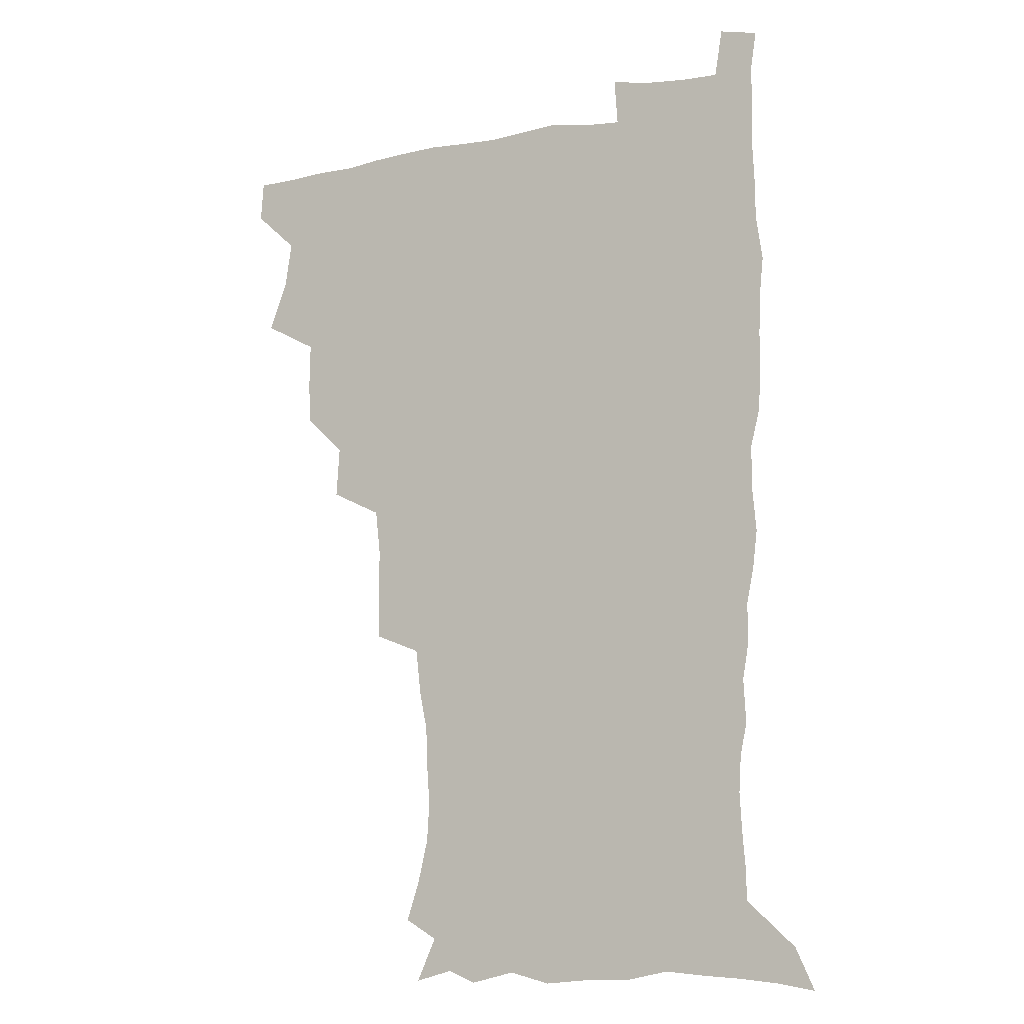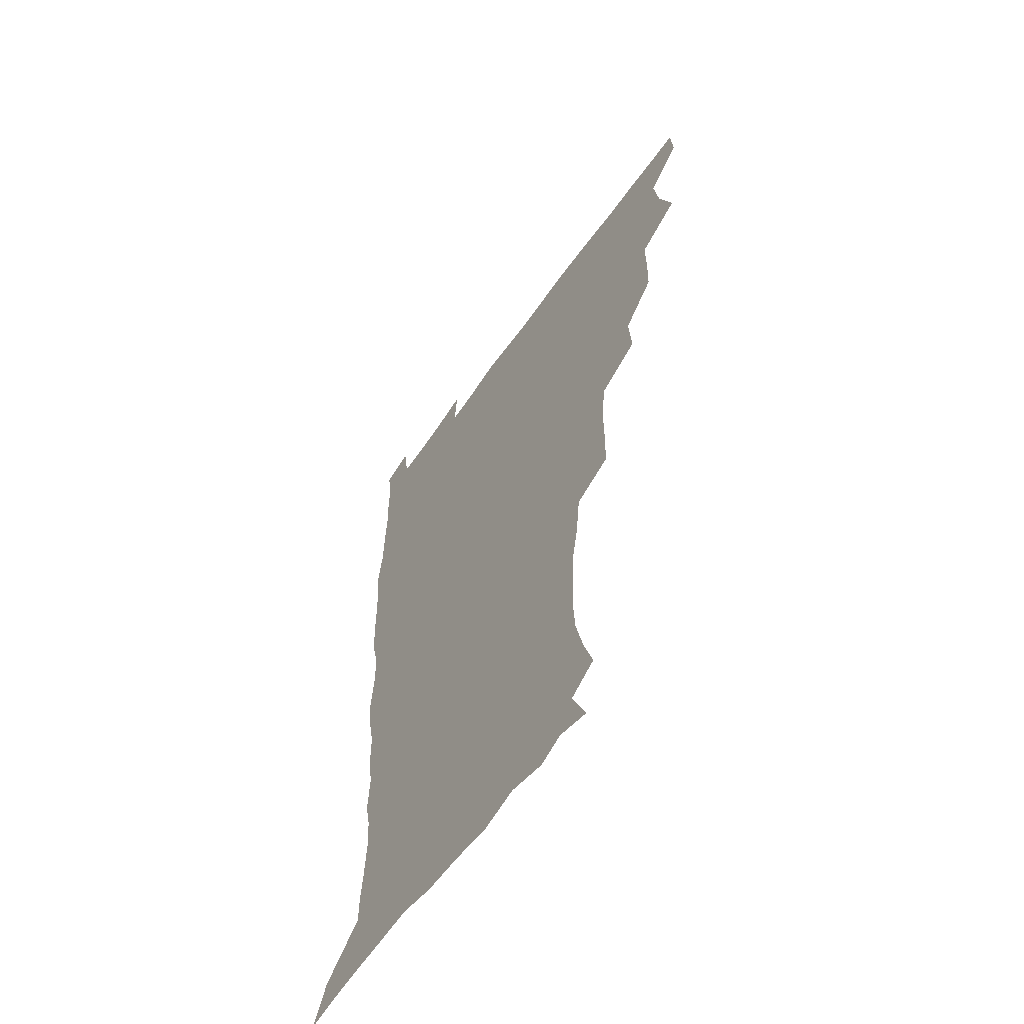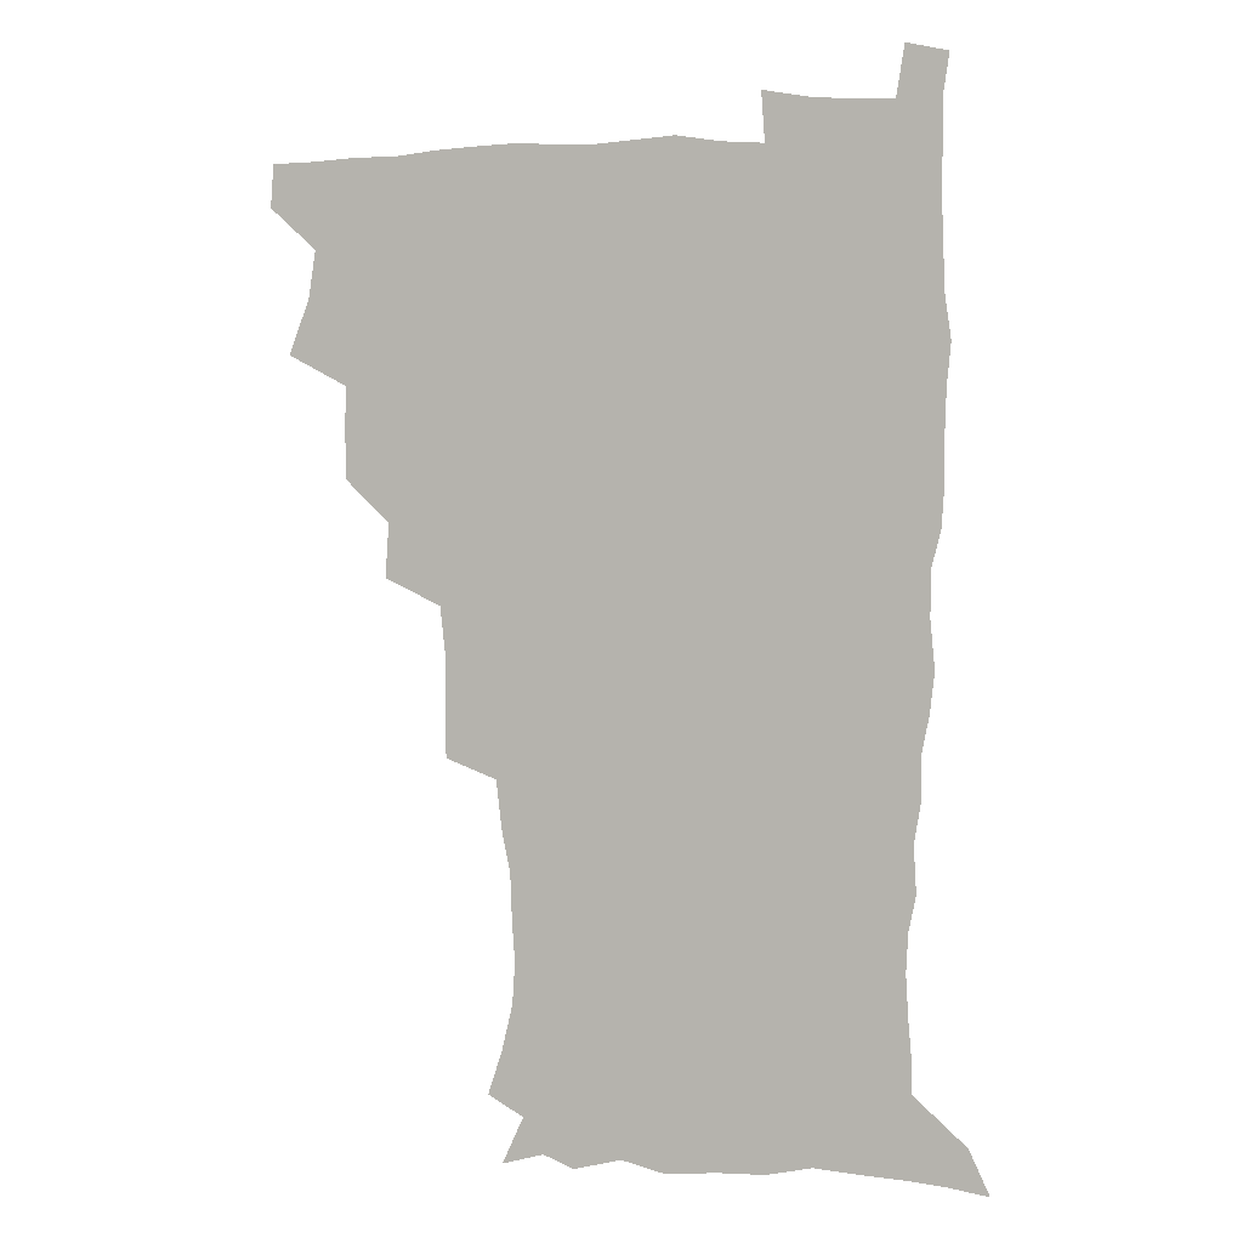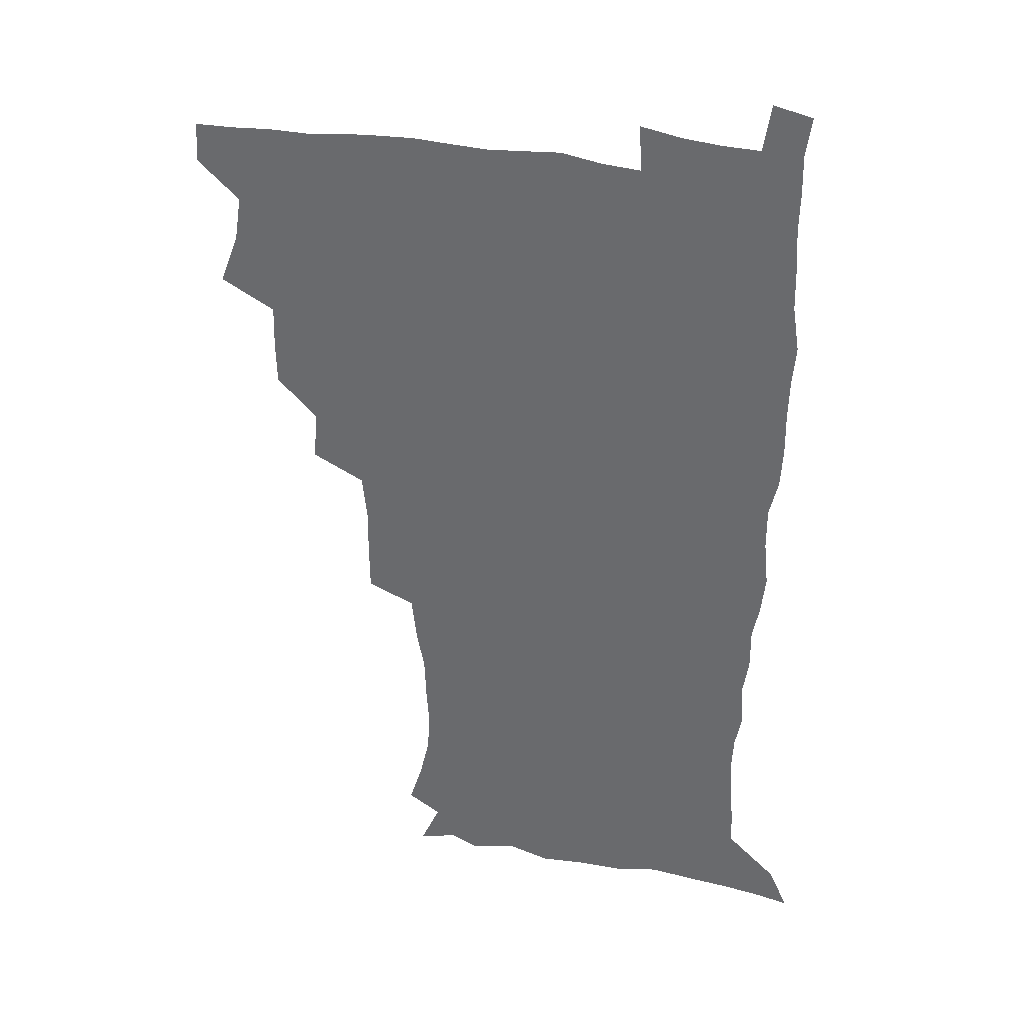
<metadata>
{"format":"obj","ext":"obj","renderer":"f3d","projection":"perspective","resolution":1024,"background":"white","views":[{"elev":-8.7,"azim":27.3,"up":"+Y"},{"elev":-59.6,"azim":-124.5,"up":"+Y"},{"elev":3.9,"azim":15.4,"up":"+Y"},{"elev":34.1,"azim":15.4,"up":"+Y"}]}
</metadata>
<code>
v 480.1 508.3 0
v 481.3 523.8 0
v 486.8 456 0
v 494.3 475.9 0
v 497 493.2 0
v 497.7 508.8 0
v 496.9 524.1 0
v 508.2 411.6 0
v 507.8 428.1 0
v 508.2 444.9 0
v 511.8 463.2 0
v 512.7 478.7 0
v 514.4 494.5 0
v 513.7 509.2 0
v 512 525.1 0
v 522.7 376.8 0
v 524.1 396.4 0
v 525.9 415.4 0
v 527.2 432.9 0
v 526.3 448.2 0
v 527.7 464.1 0
v 528.6 479.6 0
v 529.8 494.9 0
v 528.6 509.8 0
v 527.4 525.1 0
v 545.2 313.1 0
v 545 330.9 0
v 545.1 349.8 0
v 543.2 367.2 0
v 542.1 384.7 0
v 544.6 404.6 0
v 542.3 418.6 0
v 546 437.7 0
v 545.7 451.9 0
v 544.7 466.1 0
v 545.1 480.9 0
v 545 495.2 0
v 543.8 509.8 0
v 541.8 526.8 0
v 560.5 193.1 0
v 565.7 209.1 0
v 569.7 226 0
v 570.6 241.5 0
v 569.6 255.8 0
v 568.9 273.1 0
v 566 287.6 0
v 563.9 306 0
v 562.3 323.4 0
v 561.5 340.5 0
v 560.2 356.5 0
v 559.6 373.8 0
v 559 390.2 0
v 559.6 407.1 0
v 559 422.1 0
v 560 437.9 0
v 560.6 453.1 0
v 560.7 467.6 0
v 560.3 481.6 0
v 559.4 495.9 0
v 558.2 510.8 0
v 556.3 527.7 0
v 565.7 168.3 0
v 573.5 185.6 0
v 574 197 0
v 581.9 219.4 0
v 583.1 234.9 0
v 583.2 250.2 0
v 582.5 265.6 0
v 580.8 280 0
v 579.7 297.6 0
v 578.6 314.8 0
v 577.7 331.2 0
v 576.1 345.7 0
v 575.3 361.7 0
v 574.5 377.4 0
v 574.3 393.3 0
v 575 409.8 0
v 575.5 425.1 0
v 575.3 439.4 0
v 575.5 454.1 0
v 575.1 468.1 0
v 574.4 482.1 0
v 574 496.1 0
v 573.1 510.4 0
v 570.7 528.4 0
v 581 172.7 0
v 586.3 187.9 0
v 590.2 204.8 0
v 595.8 226.6 0
v 596 241.4 0
v 596 257 0
v 595.1 271.8 0
v 593.2 285.1 0
v 592.6 302.2 0
v 591.6 317.6 0
v 590.9 333.9 0
v 590.5 349.9 0
v 589.5 364.7 0
v 589.6 381.3 0
v 589.5 396.7 0
v 589.5 411.2 0
v 590.3 427 0
v 589.3 440 0
v 589.8 454.8 0
v 590.1 468.7 0
v 588.7 482.7 0
v 588.2 496.6 0
v 587.4 511 0
v 585.6 527.7 0
v 592.1 168.2 0
v 603.7 196.1 0
v 607.1 214.8 0
v 608 229.5 0
v 607.2 241.5 0
v 607.9 260.1 0
v 607.2 274.9 0
v 606.6 291 0
v 605.7 305.9 0
v 605 320.6 0
v 604.4 336.3 0
v 604.1 352.2 0
v 603.2 365.8 0
v 603.1 381.1 0
v 602.9 395.9 0
v 603.5 412.5 0
v 603.5 427 0
v 603.2 440.3 0
v 603.8 455.1 0
v 603.9 468.9 0
v 603.3 482.9 0
v 602.2 497.4 0
v 601.8 511.6 0
v 600.3 527.2 0
v 609.7 172.8 0
v 617.5 198 0
v 619.6 215.5 0
v 620.4 232.1 0
v 620.6 247.3 0
v 620.1 261.6 0
v 619.6 276.6 0
v 619 291.8 0
v 618.2 306.2 0
v 618.4 324.8 0
v 617.8 338.6 0
v 617.5 353.8 0
v 616.7 366.8 0
v 617.1 383 0
v 617.2 398.3 0
v 617.2 413.1 0
v 617.2 426.9 0
v 617.3 441.1 0
v 617.9 456 0
v 617.7 469.3 0
v 617.8 483 0
v 617.9 496.7 0
v 616.8 511.1 0
v 614.6 528.3 0
v 625.9 168.9 0
v 630.9 196.5 0
v 632.4 216.3 0
v 632.9 233.8 0
v 632.8 248.2 0
v 632.6 263.8 0
v 632.1 278.9 0
v 631.8 294.1 0
v 631.5 309.1 0
v 631.3 323.3 0
v 630.9 338.8 0
v 630.6 354 0
v 630.7 369.9 0
v 630.6 383.4 0
v 630.7 398.6 0
v 630.8 413.8 0
v 630.9 427.1 0
v 631 441.3 0
v 631.4 455.5 0
v 631.6 469.2 0
v 631.8 483 0
v 632.1 496.7 0
v 631.1 511.5 0
v 628.8 529.4 0
v 644 170.8 0
v 645.1 195.6 0
v 645.2 216.6 0
v 645.2 233.6 0
v 645.2 247.7 0
v 645 264 0
v 644.8 277.6 0
v 644.3 293.3 0
v 644 311.4 0
v 644.2 323.5 0
v 644.2 337.4 0
v 643.9 353.6 0
v 643.9 368.9 0
v 643.9 384.4 0
v 644.2 398.5 0
v 644.5 412.6 0
v 644.5 427.5 0
v 644.4 442.2 0
v 645.3 455.2 0
v 645.6 468.8 0
v 645.8 483 0
v 646 496.9 0
v 645.8 511.2 0
v 644.9 526.9 0
v 661.6 171.4 0
v 659.6 195.5 0
v 658.5 214.5 0
v 657.7 232.2 0
v 658.2 244.9 0
v 657.2 263.3 0
v 657.2 278.3 0
v 657 293.7 0
v 656.8 309.1 0
v 656.9 323.7 0
v 657 337.5 0
v 656.9 354.3 0
v 657.1 368.5 0
v 658.1 381.6 0
v 657.6 397.7 0
v 658.2 411.6 0
v 658.4 426.3 0
v 659.4 439.9 0
v 659.1 455 0
v 659.5 468.9 0
v 659.8 482.7 0
v 659.9 496.9 0
v 660.2 510.9 0
v 660 525.9 0
v 658.7 543.7 0
v 678.2 175.1 0
v 674 194.6 0
v 671.5 213.7 0
v 670.5 230.2 0
v 670.4 244.8 0
v 670.1 260.4 0
v 669.5 277.1 0
v 669.9 291.3 0
v 669.2 308.3 0
v 669.7 322.3 0
v 669.8 337.7 0
v 670.7 351.3 0
v 670.6 366.6 0
v 671.3 380.7 0
v 672.7 394 0
v 672.2 409.8 0
v 672.5 424.9 0
v 673.2 439 0
v 672.4 455.1 0
v 673.4 468.5 0
v 673.8 482.5 0
v 674.2 496.6 0
v 674.5 510.9 0
v 674.6 525.6 0
v 674.7 540.8 0
v 694.6 173.9 0
v 688.7 192.7 0
v 685.1 210.8 0
v 683.4 227.4 0
v 683.3 241.7 0
v 682.7 257.7 0
v 682.9 272.6 0
v 683.1 287.8 0
v 683.2 303.2 0
v 682.6 319.9 0
v 683.7 333.7 0
v 684.7 347.8 0
v 685.1 362.6 0
v 685.1 378.1 0
v 686.8 391.6 0
v 684.8 410.2 0
v 687.4 422.6 0
v 687.7 437.4 0
v 687.8 452.4 0
v 688.1 467 0
v 688.4 481.5 0
v 688.6 496.2 0
v 688.8 510.6 0
v 689.4 525.1 0
v 690 539.5 0
v 709.8 173.1 0
v 703.3 190.1 0
v 698.7 207.6 0
v 697.6 221.9 0
v 696.7 236.8 0
v 696.1 252.3 0
v 695.6 268.6 0
v 696.7 282.6 0
v 697 297.9 0
v 696.9 314 0
v 698.1 328.3 0
v 700.1 342 0
v 698.7 359.6 0
v 699.2 374.4 0
v 702.1 387.4 0
v 701.1 404.7 0
v 701.5 419.9 0
v 703.4 433.9 0
v 702.2 450.5 0
v 702.8 465.2 0
v 703.2 480.1 0
v 704.1 494.8 0
v 703.6 510 0
v 704.6 524.7 0
v 704.5 539.3 0
v 707.5 557.5 0
v 724.5 171.8 0
v 715.9 189.7 0
v 712.5 203 0
v 712.3 214.9 0
v 711 229.4 0
v 710.1 244.8 0
v 710.9 259 0
v 713.5 271.7 0
v 712.5 289 0
v 714.7 302.8 0
v 714.7 319.2 0
v 717.4 332.9 0
v 719.2 347.9 0
v 717.5 365.6 0
v 717.5 382.1 0
v 721 396 0
v 722 411.5 0
v 721.8 427.6 0
v 722.3 443.5 0
v 723.8 458.7 0
v 721.2 476.4 0
v 720.9 492.4 0
v 720 508.7 0
v 720.4 524.1 0
v 720.2 539.3 0
v 722.5 554.2 0
v 739.5 169.5 0
v 731.9 185.7 0
f 5 6 1
f 1 6 2
f 6 7 2
f 10 11 3
f 3 11 4
f 11 12 4
f 4 12 5
f 12 13 5
f 5 13 6
f 13 14 6
f 6 14 7
f 14 15 7
f 17 18 8
f 8 18 9
f 18 19 9
f 9 19 10
f 19 20 10
f 10 20 11
f 20 21 11
f 11 21 12
f 21 22 12
f 12 22 13
f 22 23 13
f 13 23 14
f 23 24 14
f 14 24 15
f 24 25 15
f 29 30 16
f 16 30 17
f 30 31 17
f 17 31 18
f 31 32 18
f 18 32 19
f 32 33 19
f 19 33 20
f 33 34 20
f 20 34 21
f 34 35 21
f 21 35 22
f 35 36 22
f 22 36 23
f 36 37 23
f 23 37 24
f 37 38 24
f 24 38 25
f 38 39 25
f 47 48 26
f 26 48 27
f 48 49 27
f 27 49 28
f 49 50 28
f 28 50 29
f 50 51 29
f 29 51 30
f 51 52 30
f 30 52 31
f 52 53 31
f 31 53 32
f 53 54 32
f 32 54 33
f 54 55 33
f 33 55 34
f 55 56 34
f 34 56 35
f 56 57 35
f 35 57 36
f 57 58 36
f 36 58 37
f 58 59 37
f 37 59 38
f 59 60 38
f 38 60 39
f 60 61 39
f 63 64 40
f 40 64 41
f 64 65 41
f 41 65 42
f 65 66 42
f 42 66 43
f 66 67 43
f 43 67 44
f 67 68 44
f 44 68 45
f 68 69 45
f 45 69 46
f 69 70 46
f 46 70 47
f 70 71 47
f 47 71 48
f 71 72 48
f 48 72 49
f 72 73 49
f 49 73 50
f 73 74 50
f 50 74 51
f 74 75 51
f 51 75 52
f 75 76 52
f 52 76 53
f 76 77 53
f 53 77 54
f 77 78 54
f 54 78 55
f 78 79 55
f 55 79 56
f 79 80 56
f 56 80 57
f 80 81 57
f 57 81 58
f 81 82 58
f 58 82 59
f 82 83 59
f 59 83 60
f 83 84 60
f 60 84 61
f 84 85 61
f 62 86 63
f 86 87 63
f 63 87 64
f 87 88 64
f 64 88 65
f 88 89 65
f 65 89 66
f 89 90 66
f 66 90 67
f 90 91 67
f 67 91 68
f 91 92 68
f 68 92 69
f 92 93 69
f 69 93 70
f 93 94 70
f 70 94 71
f 94 95 71
f 71 95 72
f 95 96 72
f 72 96 73
f 96 97 73
f 73 97 74
f 97 98 74
f 74 98 75
f 98 99 75
f 75 99 76
f 99 100 76
f 76 100 77
f 100 101 77
f 77 101 78
f 101 102 78
f 78 102 79
f 102 103 79
f 79 103 80
f 103 104 80
f 80 104 81
f 104 105 81
f 81 105 82
f 105 106 82
f 82 106 83
f 106 107 83
f 83 107 84
f 107 108 84
f 84 108 85
f 108 109 85
f 86 110 87
f 110 111 87
f 87 111 88
f 111 112 88
f 88 112 89
f 112 113 89
f 89 113 90
f 113 114 90
f 90 114 91
f 114 115 91
f 91 115 92
f 115 116 92
f 92 116 93
f 116 117 93
f 93 117 94
f 117 118 94
f 94 118 95
f 118 119 95
f 95 119 96
f 119 120 96
f 96 120 97
f 120 121 97
f 97 121 98
f 121 122 98
f 98 122 99
f 122 123 99
f 99 123 100
f 123 124 100
f 100 124 101
f 124 125 101
f 101 125 102
f 125 126 102
f 102 126 103
f 126 127 103
f 103 127 104
f 127 128 104
f 104 128 105
f 128 129 105
f 105 129 106
f 129 130 106
f 106 130 107
f 130 131 107
f 107 131 108
f 131 132 108
f 108 132 109
f 132 133 109
f 110 134 111
f 134 135 111
f 111 135 112
f 135 136 112
f 112 136 113
f 136 137 113
f 113 137 114
f 137 138 114
f 114 138 115
f 138 139 115
f 115 139 116
f 139 140 116
f 116 140 117
f 140 141 117
f 117 141 118
f 141 142 118
f 118 142 119
f 142 143 119
f 119 143 120
f 143 144 120
f 120 144 121
f 144 145 121
f 121 145 122
f 145 146 122
f 122 146 123
f 146 147 123
f 123 147 124
f 147 148 124
f 124 148 125
f 148 149 125
f 125 149 126
f 149 150 126
f 126 150 127
f 150 151 127
f 127 151 128
f 151 152 128
f 128 152 129
f 152 153 129
f 129 153 130
f 153 154 130
f 130 154 131
f 154 155 131
f 131 155 132
f 155 156 132
f 132 156 133
f 156 157 133
f 134 158 135
f 158 159 135
f 135 159 136
f 159 160 136
f 136 160 137
f 160 161 137
f 137 161 138
f 161 162 138
f 138 162 139
f 162 163 139
f 139 163 140
f 163 164 140
f 140 164 141
f 164 165 141
f 141 165 142
f 165 166 142
f 142 166 143
f 166 167 143
f 143 167 144
f 167 168 144
f 144 168 145
f 168 169 145
f 145 169 146
f 169 170 146
f 146 170 147
f 170 171 147
f 147 171 148
f 171 172 148
f 148 172 149
f 172 173 149
f 149 173 150
f 173 174 150
f 150 174 151
f 174 175 151
f 151 175 152
f 175 176 152
f 152 176 153
f 176 177 153
f 153 177 154
f 177 178 154
f 154 178 155
f 178 179 155
f 155 179 156
f 179 180 156
f 156 180 157
f 180 181 157
f 158 182 159
f 182 183 159
f 159 183 160
f 183 184 160
f 160 184 161
f 184 185 161
f 161 185 162
f 185 186 162
f 162 186 163
f 186 187 163
f 163 187 164
f 187 188 164
f 164 188 165
f 188 189 165
f 165 189 166
f 189 190 166
f 166 190 167
f 190 191 167
f 167 191 168
f 191 192 168
f 168 192 169
f 192 193 169
f 169 193 170
f 193 194 170
f 170 194 171
f 194 195 171
f 171 195 172
f 195 196 172
f 172 196 173
f 196 197 173
f 173 197 174
f 197 198 174
f 174 198 175
f 198 199 175
f 175 199 176
f 199 200 176
f 176 200 177
f 200 201 177
f 177 201 178
f 201 202 178
f 178 202 179
f 202 203 179
f 179 203 180
f 203 204 180
f 180 204 181
f 204 205 181
f 182 206 183
f 206 207 183
f 183 207 184
f 207 208 184
f 184 208 185
f 208 209 185
f 185 209 186
f 209 210 186
f 186 210 187
f 210 211 187
f 187 211 188
f 211 212 188
f 188 212 189
f 212 213 189
f 189 213 190
f 213 214 190
f 190 214 191
f 214 215 191
f 191 215 192
f 215 216 192
f 192 216 193
f 216 217 193
f 193 217 194
f 217 218 194
f 194 218 195
f 218 219 195
f 195 219 196
f 219 220 196
f 196 220 197
f 220 221 197
f 197 221 198
f 221 222 198
f 198 222 199
f 222 223 199
f 199 223 200
f 223 224 200
f 200 224 201
f 224 225 201
f 201 225 202
f 225 226 202
f 202 226 203
f 226 227 203
f 203 227 204
f 227 228 204
f 204 228 205
f 228 229 205
f 206 231 207
f 231 232 207
f 207 232 208
f 232 233 208
f 208 233 209
f 233 234 209
f 209 234 210
f 234 235 210
f 210 235 211
f 235 236 211
f 211 236 212
f 236 237 212
f 212 237 213
f 237 238 213
f 213 238 214
f 238 239 214
f 214 239 215
f 239 240 215
f 215 240 216
f 240 241 216
f 216 241 217
f 241 242 217
f 217 242 218
f 242 243 218
f 218 243 219
f 243 244 219
f 219 244 220
f 244 245 220
f 220 245 221
f 245 246 221
f 221 246 222
f 246 247 222
f 222 247 223
f 247 248 223
f 223 248 224
f 248 249 224
f 224 249 225
f 249 250 225
f 225 250 226
f 250 251 226
f 226 251 227
f 251 252 227
f 227 252 228
f 252 253 228
f 228 253 229
f 253 254 229
f 229 254 230
f 254 255 230
f 231 256 232
f 256 257 232
f 232 257 233
f 257 258 233
f 233 258 234
f 258 259 234
f 234 259 235
f 259 260 235
f 235 260 236
f 260 261 236
f 236 261 237
f 261 262 237
f 237 262 238
f 262 263 238
f 238 263 239
f 263 264 239
f 239 264 240
f 264 265 240
f 240 265 241
f 265 266 241
f 241 266 242
f 266 267 242
f 242 267 243
f 267 268 243
f 243 268 244
f 268 269 244
f 244 269 245
f 269 270 245
f 245 270 246
f 270 271 246
f 246 271 247
f 271 272 247
f 247 272 248
f 272 273 248
f 248 273 249
f 273 274 249
f 249 274 250
f 274 275 250
f 250 275 251
f 275 276 251
f 251 276 252
f 276 277 252
f 252 277 253
f 277 278 253
f 253 278 254
f 278 279 254
f 254 279 255
f 279 280 255
f 256 281 257
f 281 282 257
f 257 282 258
f 282 283 258
f 258 283 259
f 283 284 259
f 259 284 260
f 284 285 260
f 260 285 261
f 285 286 261
f 261 286 262
f 286 287 262
f 262 287 263
f 287 288 263
f 263 288 264
f 288 289 264
f 264 289 265
f 289 290 265
f 265 290 266
f 290 291 266
f 266 291 267
f 291 292 267
f 267 292 268
f 292 293 268
f 268 293 269
f 293 294 269
f 269 294 270
f 294 295 270
f 270 295 271
f 295 296 271
f 271 296 272
f 296 297 272
f 272 297 273
f 297 298 273
f 273 298 274
f 298 299 274
f 274 299 275
f 299 300 275
f 275 300 276
f 300 301 276
f 276 301 277
f 301 302 277
f 277 302 278
f 302 303 278
f 278 303 279
f 303 304 279
f 279 304 280
f 304 305 280
f 281 307 282
f 307 308 282
f 282 308 283
f 308 309 283
f 283 309 284
f 309 310 284
f 284 310 285
f 310 311 285
f 285 311 286
f 311 312 286
f 286 312 287
f 312 313 287
f 287 313 288
f 313 314 288
f 288 314 289
f 314 315 289
f 289 315 290
f 315 316 290
f 290 316 291
f 316 317 291
f 291 317 292
f 317 318 292
f 292 318 293
f 318 319 293
f 293 319 294
f 319 320 294
f 294 320 295
f 320 321 295
f 295 321 296
f 321 322 296
f 296 322 297
f 322 323 297
f 297 323 298
f 323 324 298
f 298 324 299
f 324 325 299
f 299 325 300
f 325 326 300
f 300 326 301
f 326 327 301
f 301 327 302
f 327 328 302
f 302 328 303
f 328 329 303
f 303 329 304
f 329 330 304
f 304 330 305
f 330 331 305
f 305 331 306
f 331 332 306
f 307 333 308
f 333 334 308
f 308 334 309

</code>
